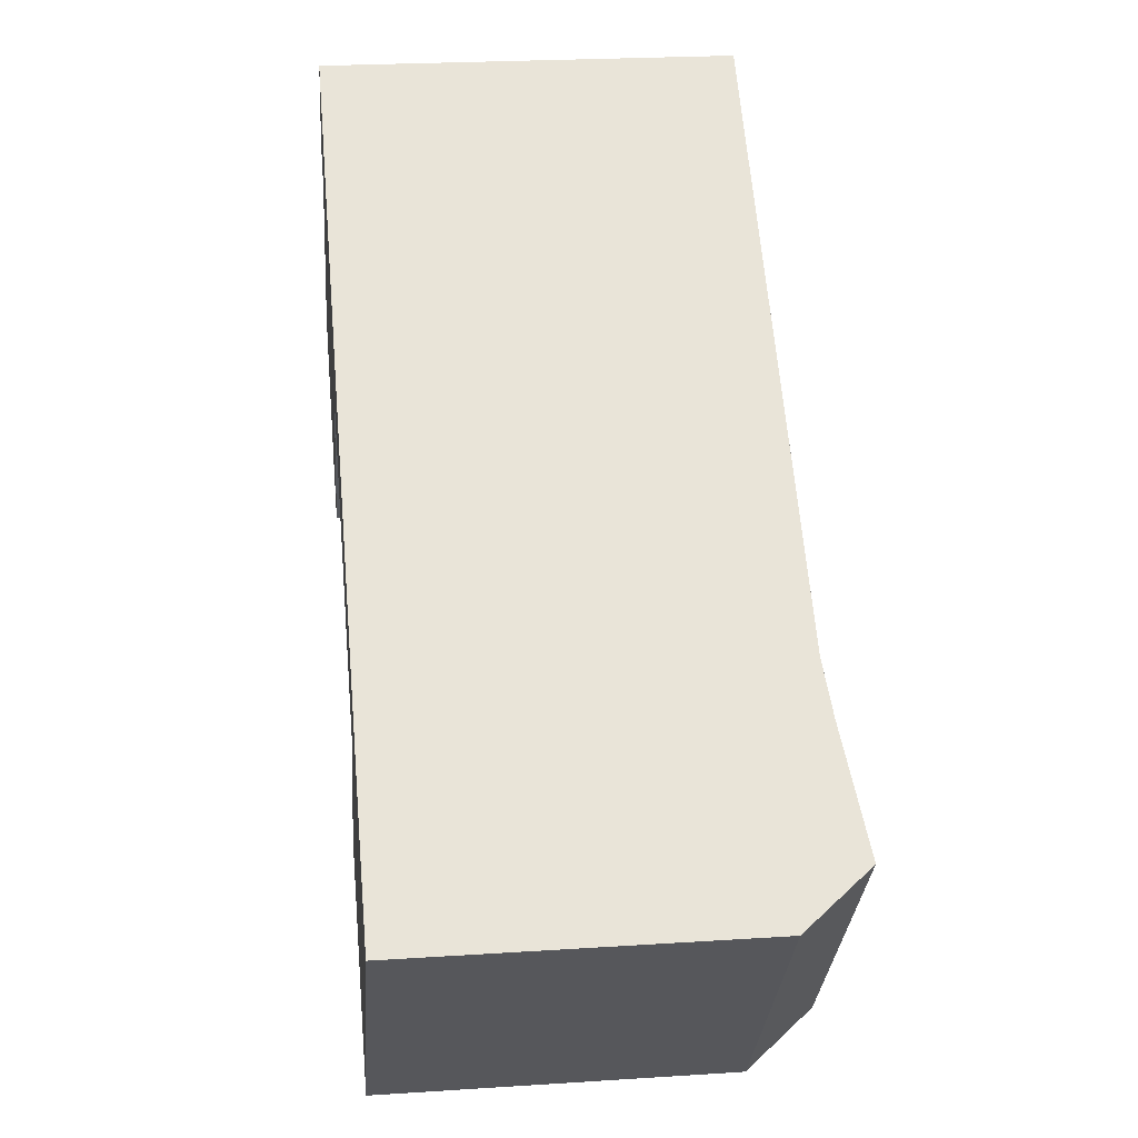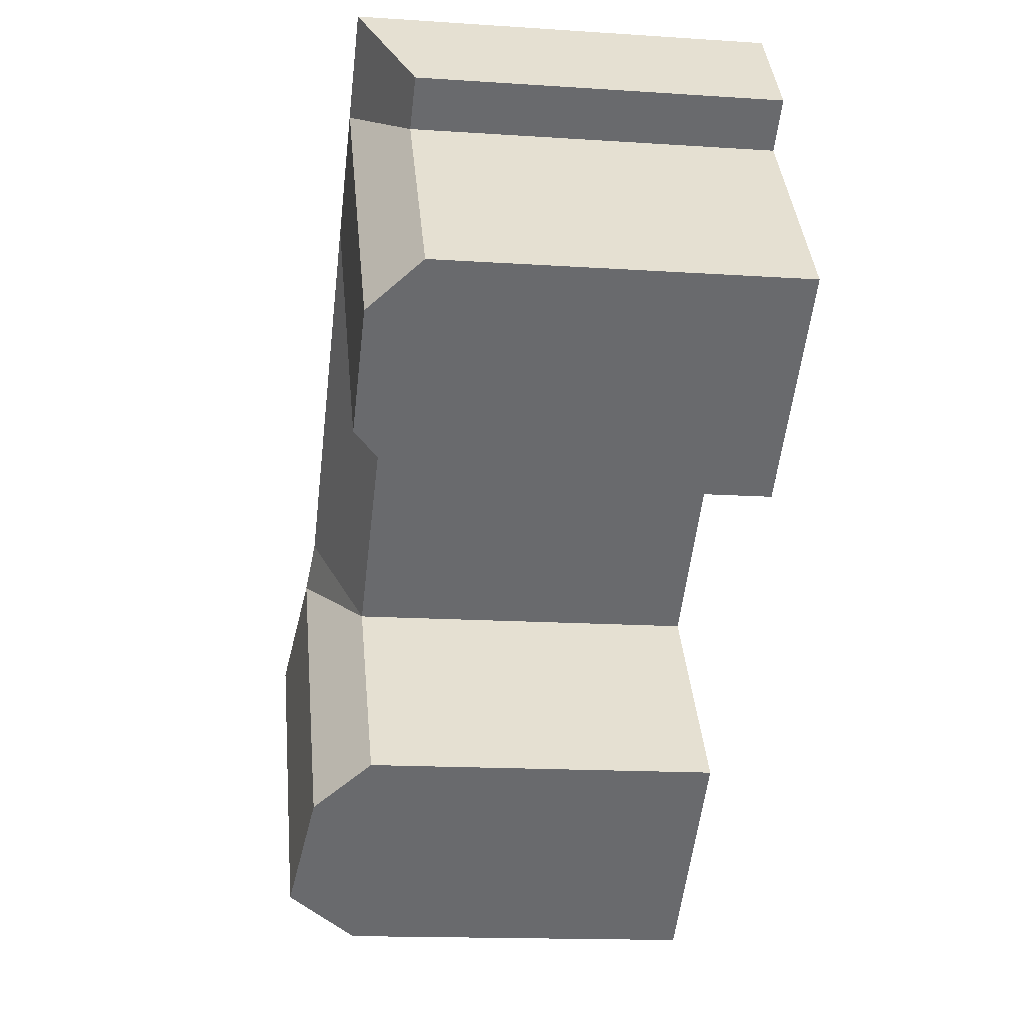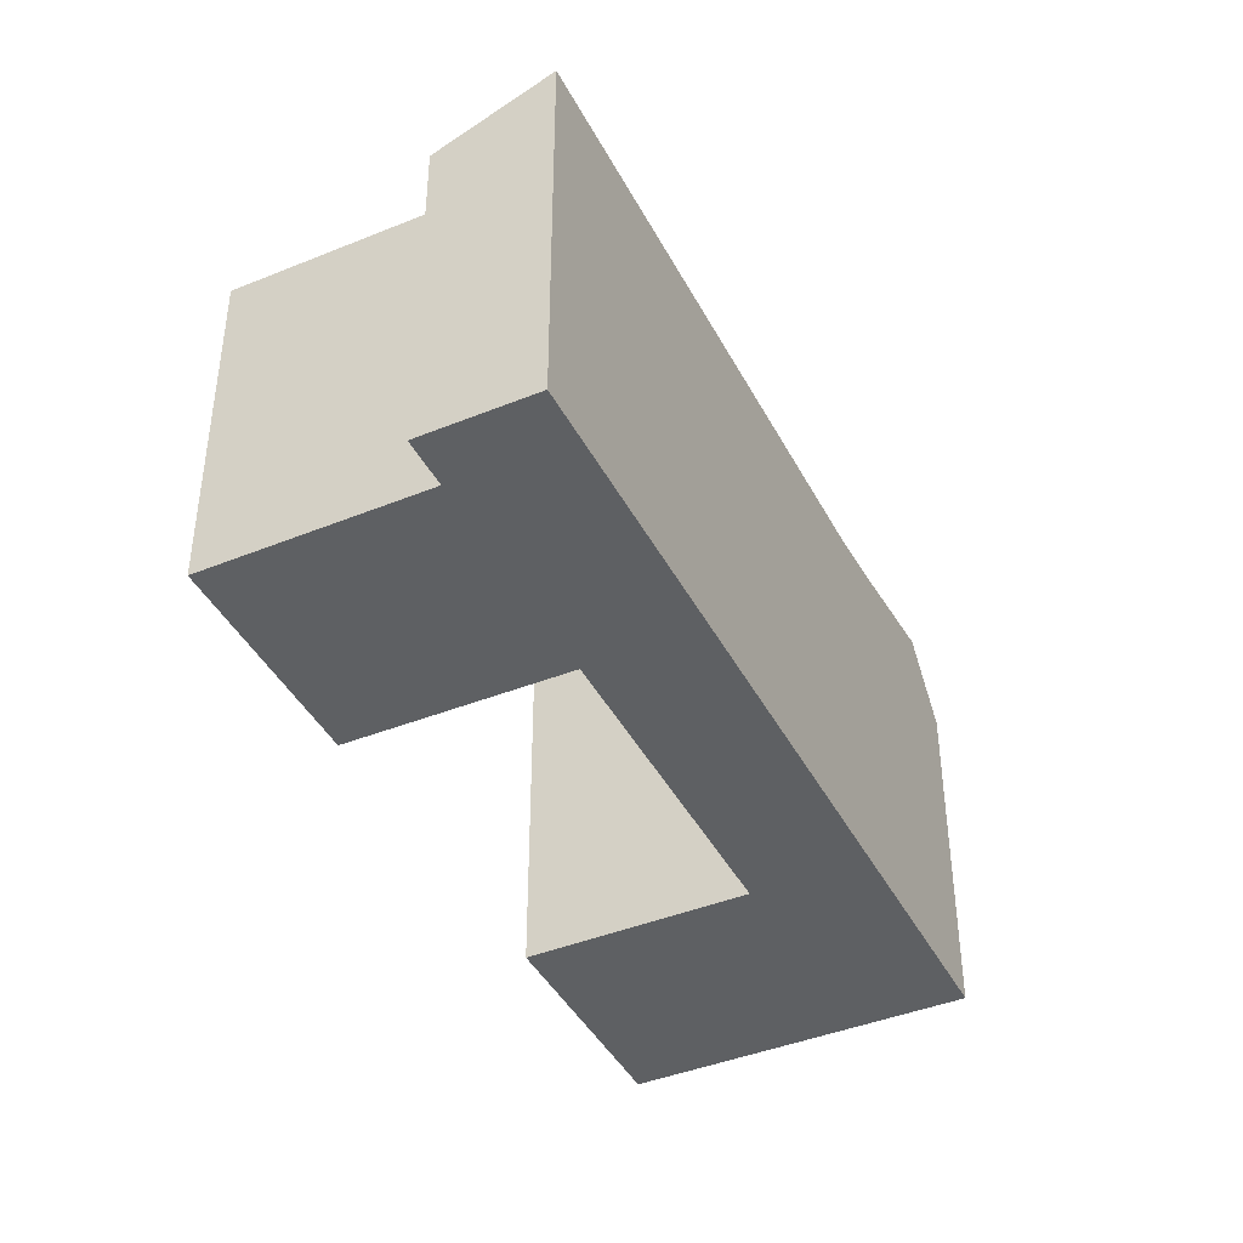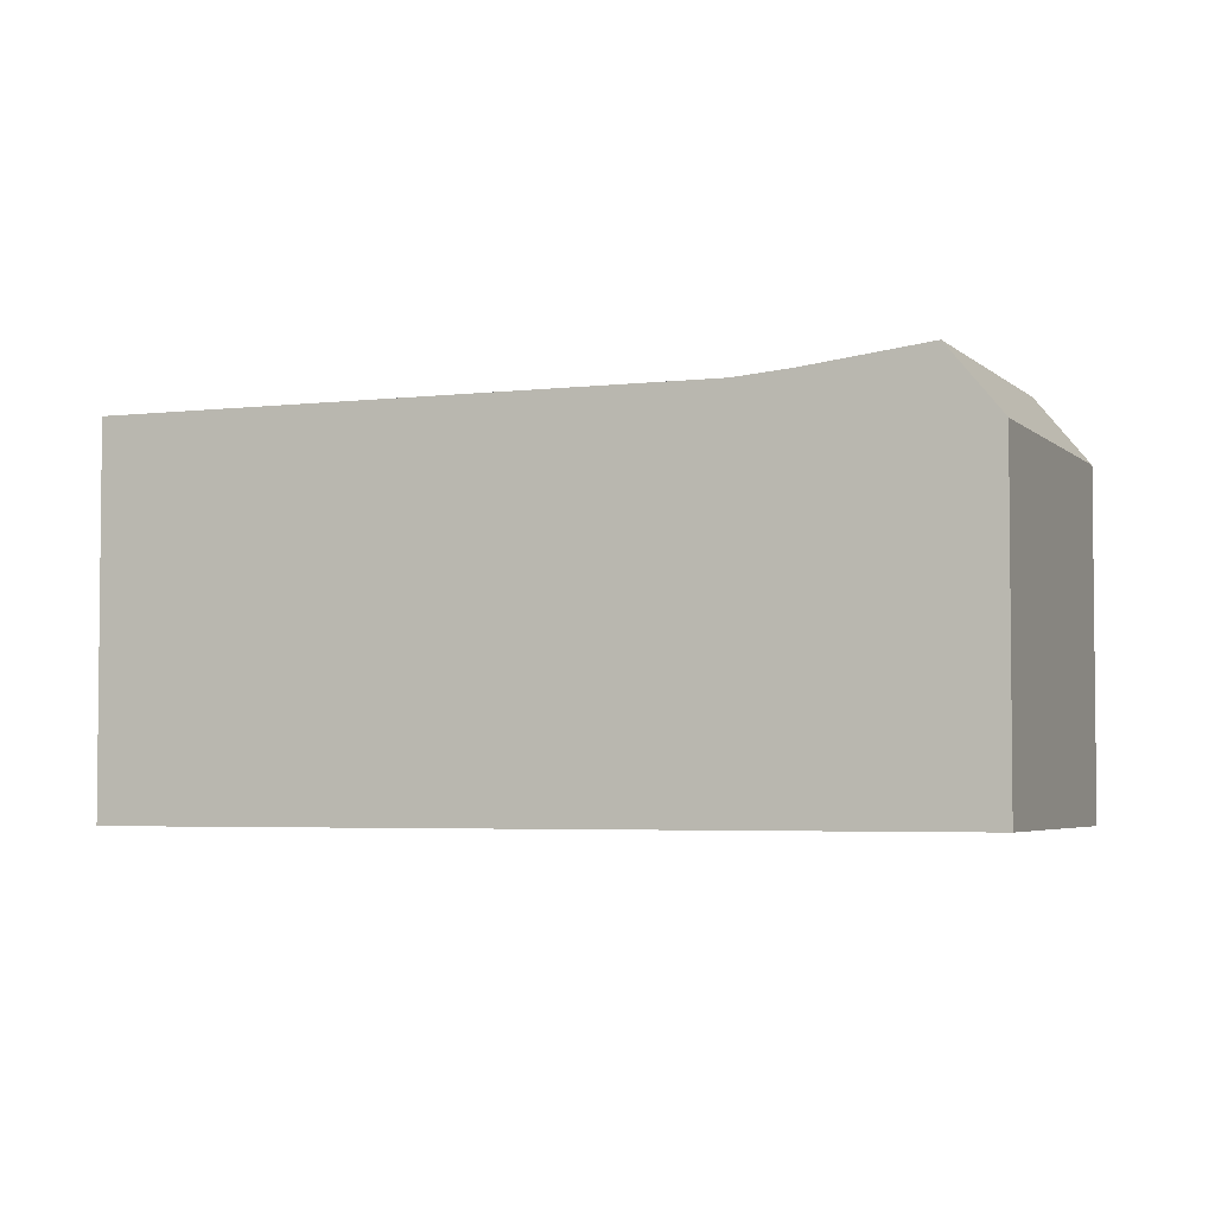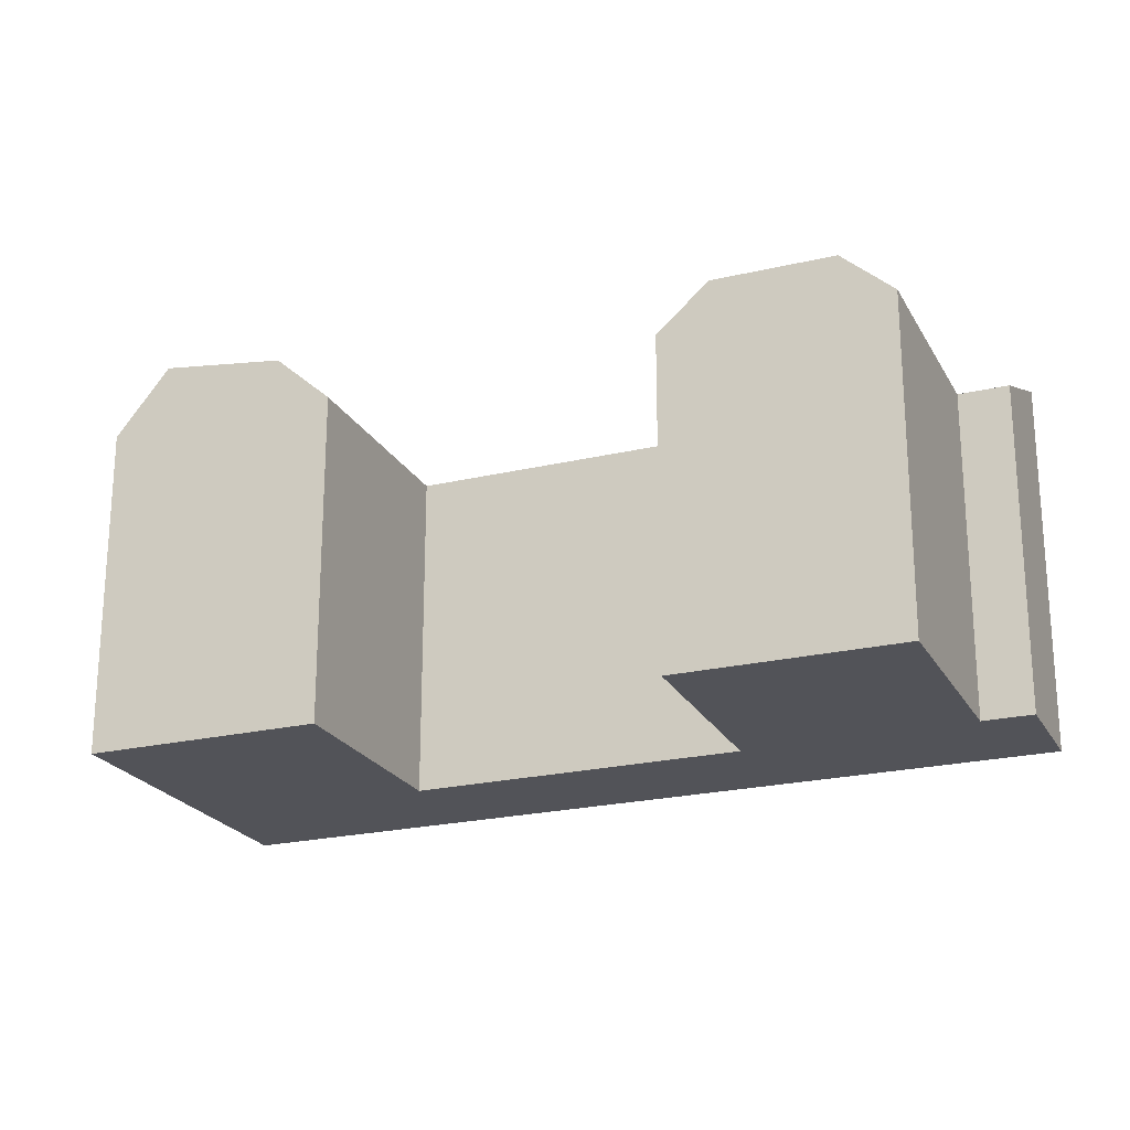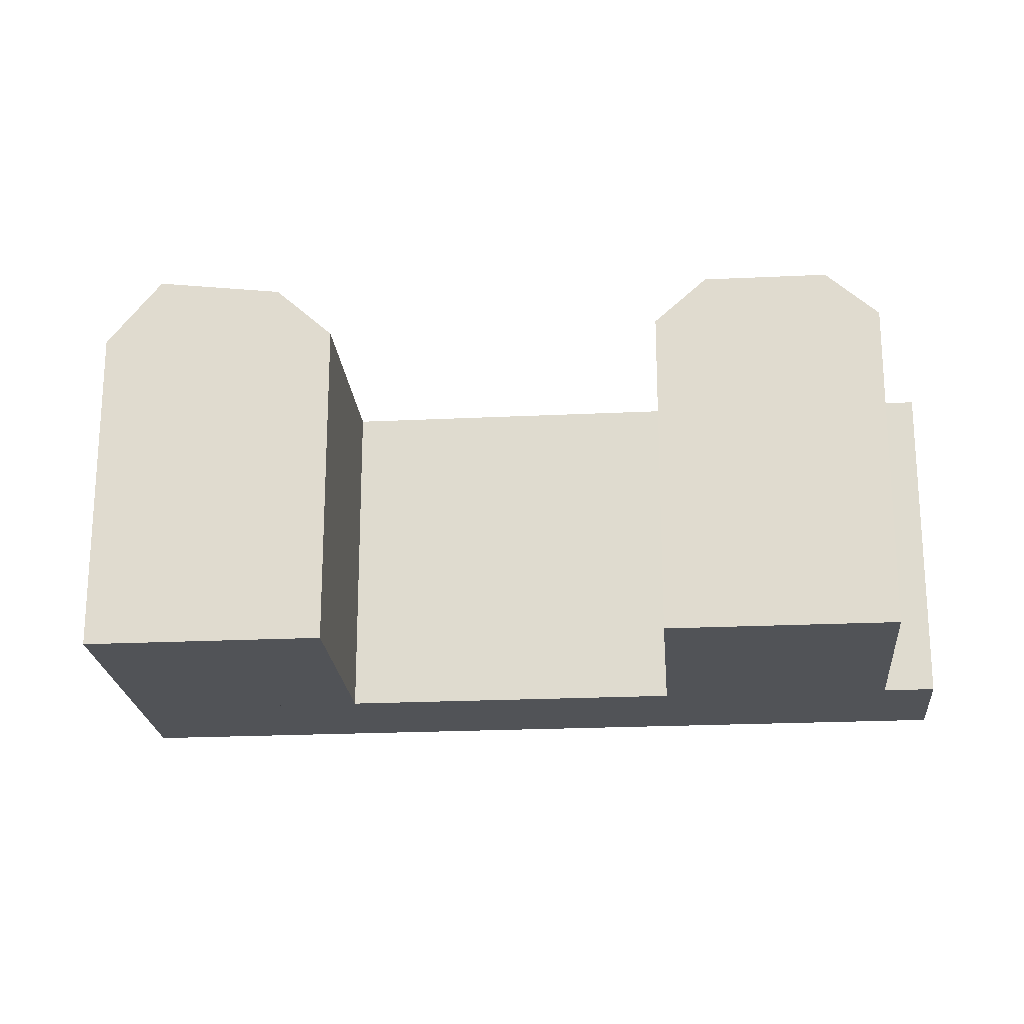
<metadata>
{"format":"obj","ext":"obj","renderer":"f3d","projection":"perspective","resolution":1024,"background":"white","views":[{"elev":23.8,"azim":83.8,"up":"+Z"},{"elev":-14.9,"azim":-98.3,"up":"+Z"},{"elev":-42.2,"azim":-26.0,"up":"+Y"},{"elev":-3.9,"azim":59.9,"up":"+Y"},{"elev":-22.7,"azim":-119.8,"up":"+Y"},{"elev":-21.9,"azim":-137.0,"up":"+Y"}]}
</metadata>
<code>
v  4.035 21.71 5.172
v  0 -3.052e-07 -1.869e-23
v  4.035 -3.052e-07 5.172
v  0.0004058 19.06 -0.0006035
v  2.298 -3.052e-07 -1.802
v  2.298 19.06 -1.802
v  31.79 -3.052e-07 -16.59
v  16.73 21.71 -4.782
v  16.73 2.928e-16 -4.781
v  34.37 -3.052e-07 -18.62
v  39.99 -3.052e-07 -23.02
v  42.47 -3.052e-07 -24.97
v  42.47 19.06 -24.97
v  31.79 21.71 -16.59
v  34.37 22 -18.62
v  39.99 22.88 -23.02
v  30.57 19.06 -40.22
v  22.48 22 -33.85
v  28.09 22.88 -38.27
v  19.9 19.06 -31.83
v  30.57 2.462e-15 -40.21
v  28.09 2.343e-15 -38.27
v  22.48 2.073e-15 -33.85
v  19.9 1.949e-15 -31.83
v  4.72 19.06 -19.9
v  -3.173 21.7 -13.69
v  2.362 21.7 -18.04
v  -5.531 19.06 -11.84
v  4.719 1.218e-15 -19.9
v  2.361 1.105e-15 -18.04
v  -3.173 8.384e-16 -13.69
v  -5.531 7.249e-16 -11.84
v  27.75 19.06 -21.76
v  27.75 -3.052e-07 -21.76
v  27.75 19.06 -21.76
v  38.43 -3.052e-07 -30.14
v  38.43 19.06 -30.14
v  38.43 19.06 -30.14
v  12.65 6.073e-16 -9.918
v  12.65 19.06 -9.918
v  12.65 19.06 -9.918
v  2.298 19.06 -1.802
v  6.333 21.71 3.37
v  6.333 -3.052e-07 3.371
v  6.333 21.71 3.37
v  16.73 21.71 -4.782
v  30.33 1.456e-15 -23.79
v  30.33 -3.052e-07 -23.79
v  35.95 -3.052e-07 -28.19
v  35.95 22.88 -28.19
v  14.35 21.7 -2.951
v  8.678 21.7 1.5
v  10.29 21.7 -8.068
v  4.658 21.7 -3.653
v  30.33 22 -23.79
v  30.33 22 -23.79
v  30.33 22 -23.79
g defaultobject
f 1 2 3
f 2 1 4
f 4 5 2
f 5 4 6
f 7 8 9
f 8 7 10
f 8 10 11
f 8 11 12
f 8 12 13
f 8 13 14
f 14 13 15
f 15 13 16
f 17 18 19
f 18 17 20
f 20 17 21
f 20 21 22
f 20 22 23
f 20 23 24
f 25 26 27
f 26 25 28
f 28 25 29
f 28 29 30
f 28 30 31
f 28 31 32
f 33 24 34
f 24 33 20
f 20 33 35
f 17 36 21
f 36 17 37
f 37 17 38
f 25 39 29
f 39 25 40
f 40 25 41
f 6 32 5
f 32 6 28
f 28 6 42
f 36 13 12
f 13 36 37
f 40 34 39
f 34 40 33
f 9 43 44
f 43 9 8
f 43 8 45
f 45 8 46
f 44 1 3
f 1 44 43
f 2 44 3
f 44 2 9
f 9 2 5
f 9 5 32
f 9 32 39
f 39 32 29
f 29 32 31
f 29 31 30
f 39 7 9
f 7 39 34
f 7 34 10
f 10 34 11
f 11 34 12
f 12 34 47
f 12 47 36
f 36 47 48
f 36 48 49
f 36 22 21
f 22 36 49
f 22 49 23
f 23 49 48
f 23 48 24
f 24 48 47
f 24 47 34
f 19 37 17
f 37 19 50
f 37 50 13
f 13 50 16
f 46 51 43
f 52 43 51
f 42 43 52
f 1 43 42
f 4 1 42
f 14 33 46
f 40 46 33
f 51 46 40
f 26 53 27
f 53 26 54
f 53 54 51
f 51 54 52
f 28 54 26
f 54 28 42
f 54 42 52
f 27 41 25
f 41 27 53
f 41 53 51
f 20 55 18
f 55 20 35
f 18 50 19
f 50 18 56
f 56 18 55
f 15 33 14
f 15 57 33
f 57 15 56
f 56 16 50
f 16 56 15

</code>
